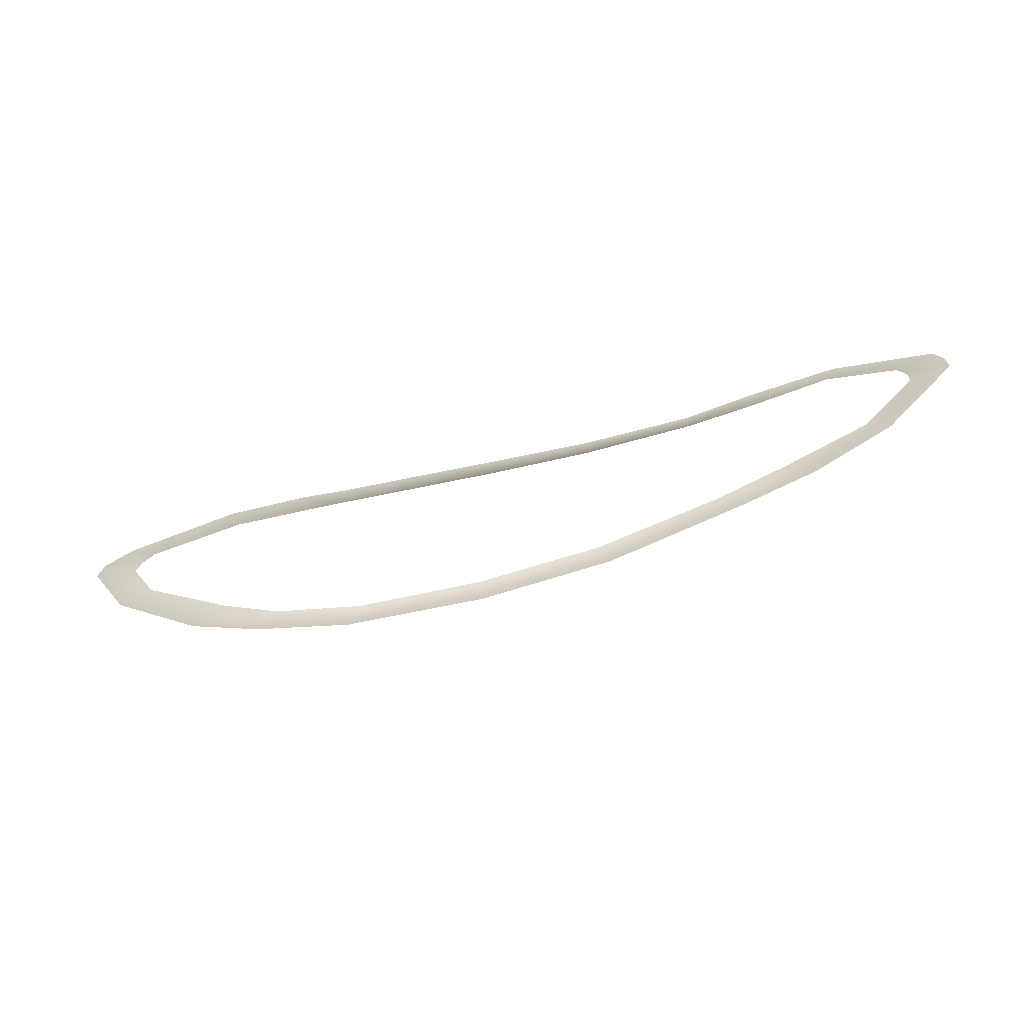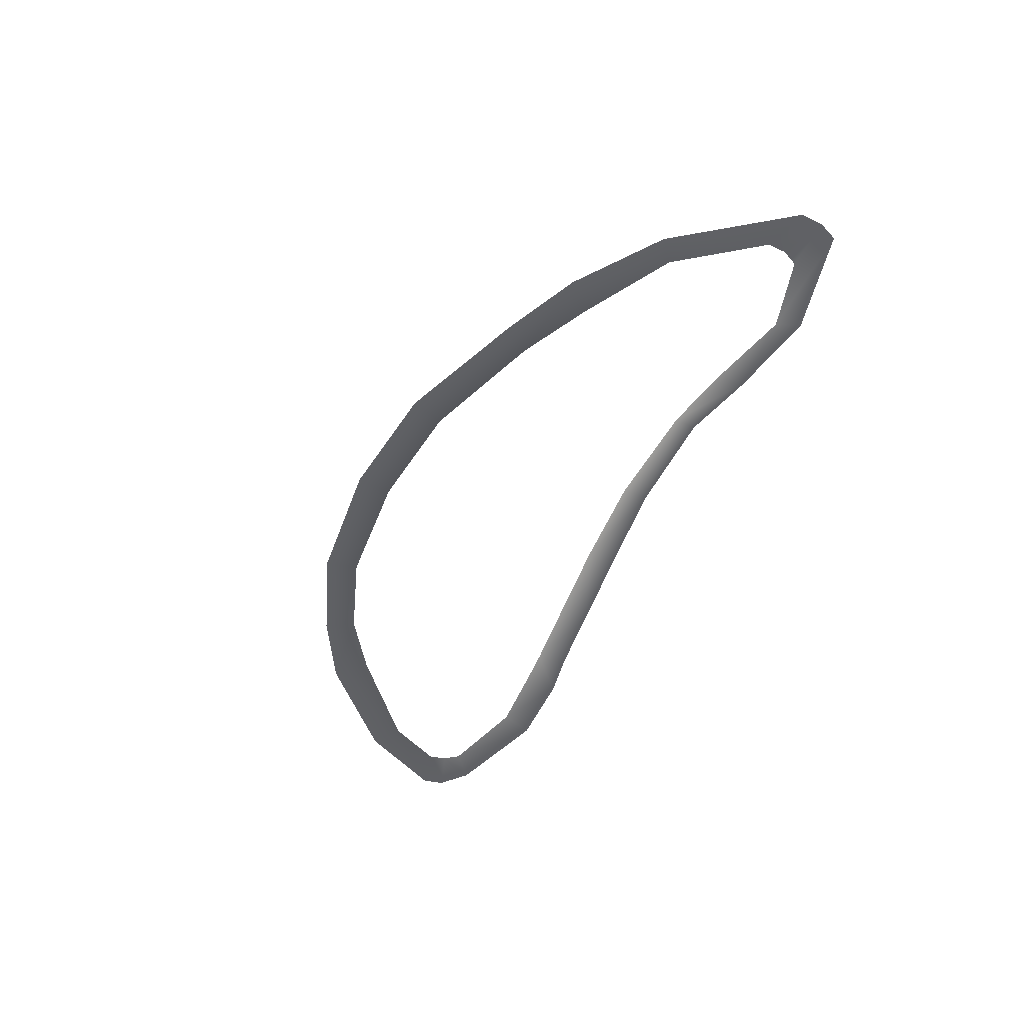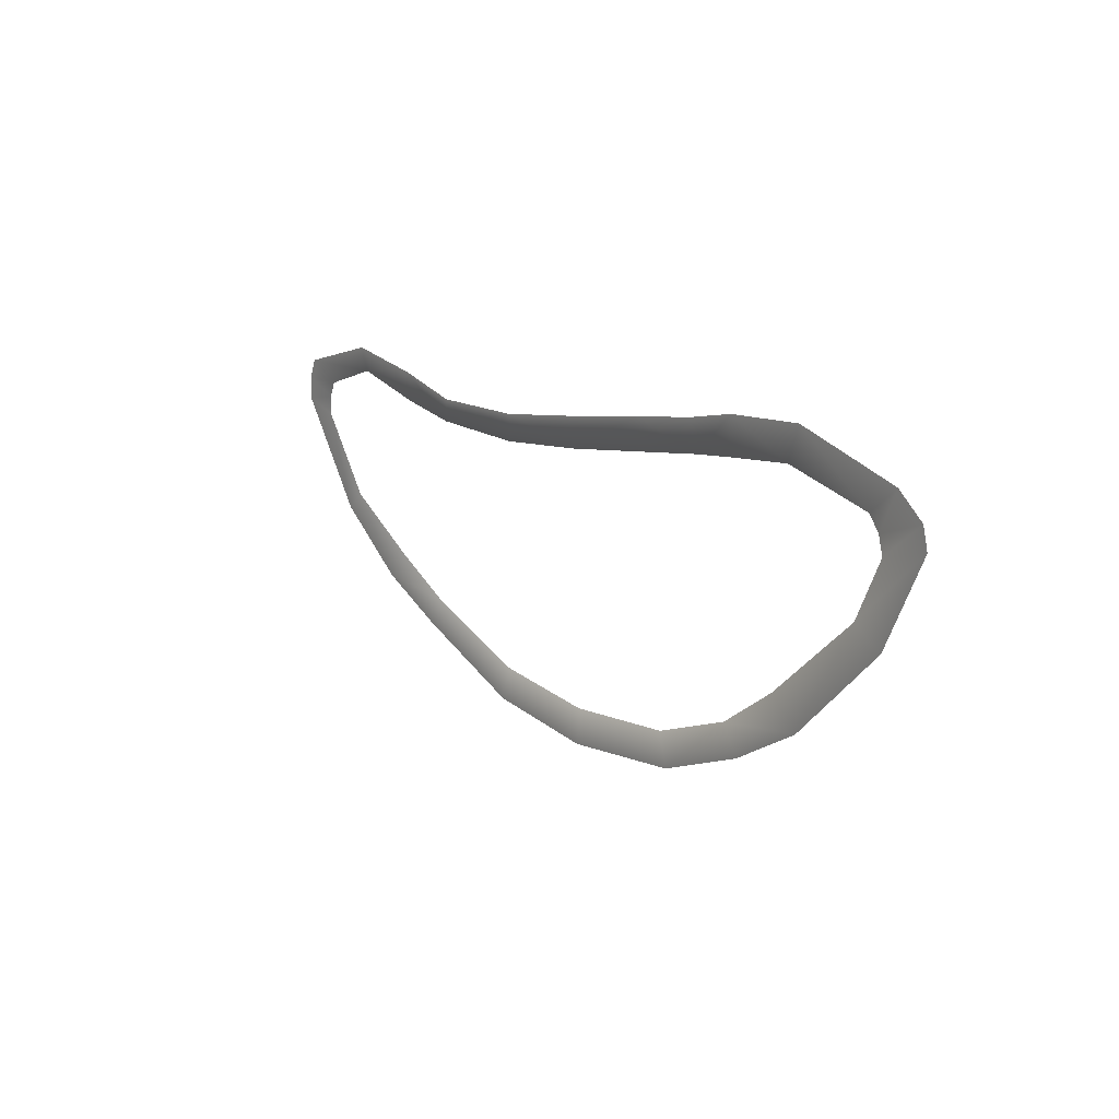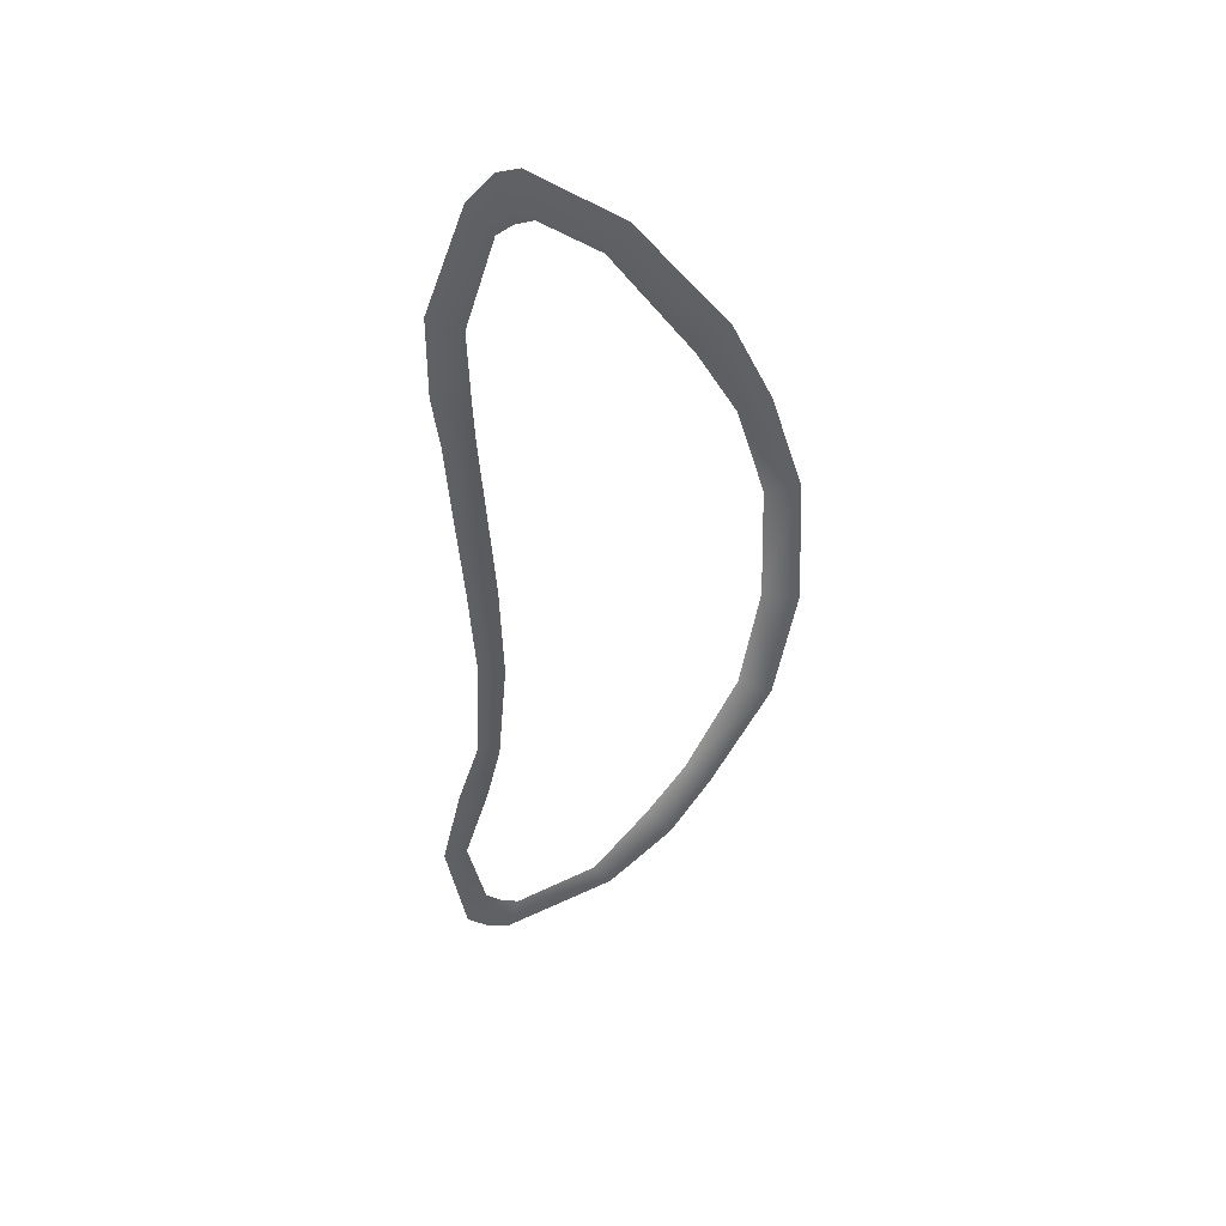
<metadata>
{"format":"obj","ext":"obj","renderer":"f3d","projection":"perspective","resolution":1024,"background":"white","views":[{"elev":-64.4,"azim":-164.8,"up":"+Z"},{"elev":-48.8,"azim":-115.1,"up":"+Y"},{"elev":13.3,"azim":54.4,"up":"+Z"},{"elev":-47.4,"azim":87.2,"up":"+Y"}]}
</metadata>
<code>
v -1.927 -5.77e-09 0.1313
v -1.912 -5.77e-09 0.358
v -2.665 -5.77e-09 0.5487
v -2.606 1.469e-07 0.2521
v -0.7849 -5.77e-09 0.3572
v -0.7805 -4.394e-08 0.08905
v 0.265 1.332e-08 0.1705
v 0.2421 -4.394e-08 0.475
v 1.231 7.058e-08 0.6037
v 1.29 -5.77e-09 0.2927
v 2.08 1.469e-07 0.3881
v 1.993 1.469e-07 0.6984
v 2.53 1.469e-07 0.7981
v 2.517 -5.77e-09 0.428
v 3.259 -1.585e-07 0.4855
v 3.382 -5.77e-09 0.8339
v 4.221 6.047e-07 0.2386
v 4.523 -3.109e-07 0.4893
v 4.333 -5.77e-09 0.09001
v 4.807 -5.77e-09 0.2538
v 4.382 -5.77e-09 -0.08605
v 4.861 2.993e-07 0.03638
v 4.091 -3.109e-07 -0.6725
v 4.407 -3.109e-07 -0.8635
v 3.436 2.993e-07 -1.786
v 3.128 -1.585e-07 -1.499
v 2.517 -5.77e-09 -1.913
v 2.689 -1.585e-07 -2.203
v 1.713 -5.77e-09 -2.569
v 1.624 1.469e-07 -2.232
v 0.3739 -5.77e-09 -2.336
v 0.3494 -4.394e-08 -2.702
v -0.9194 -4.394e-08 -2.561
v -0.8046 3.24e-08 -2.216
v -2.06 1.469e-07 -1.78
v -2.263 1.469e-07 -2.055
v -3.053 1.469e-07 -1.703
v -2.775 -5.77e-09 -1.429
v -3.688 2.993e-07 -0.918
v -3.91 2.993e-07 -1.099
v -4.304 -3.109e-07 -0.1024
v -4.745 2.993e-07 0.01615
v -4.295 -3.109e-07 0.08736
v -4.736 -3.109e-07 0.2505
v -4.216 2.993e-07 0.2508
v -4.647 -3.109e-07 0.4524
v -3.487 -5.77e-09 0.4652
v -3.591 2.993e-07 0.7072
g Desert_Sand_dune_01_(7)_760_113
f 1 3 2
f 1 4 3
f 5 1 2
f 5 6 1
f 7 6 5
f 7 5 8
f 9 7 8
f 9 10 7
f 11 10 9
f 11 9 12
f 13 11 12
f 13 14 11
f 15 14 13
f 15 13 16
f 17 15 16
f 17 16 18
f 19 17 18
f 19 18 20
f 21 19 20
f 21 20 22
f 23 21 22
f 23 22 24
f 25 23 24
f 25 26 23
f 27 26 25
f 27 25 28
f 29 27 28
f 29 30 27
f 31 30 29
f 31 29 32
f 33 31 32
f 33 34 31
f 35 34 33
f 35 33 36
f 37 35 36
f 37 38 35
f 39 38 37
f 39 37 40
f 41 39 40
f 41 40 42
f 43 41 42
f 43 42 44
f 45 43 44
f 45 44 46
f 47 45 46
f 47 46 48
f 3 47 48
f 3 4 47

</code>
